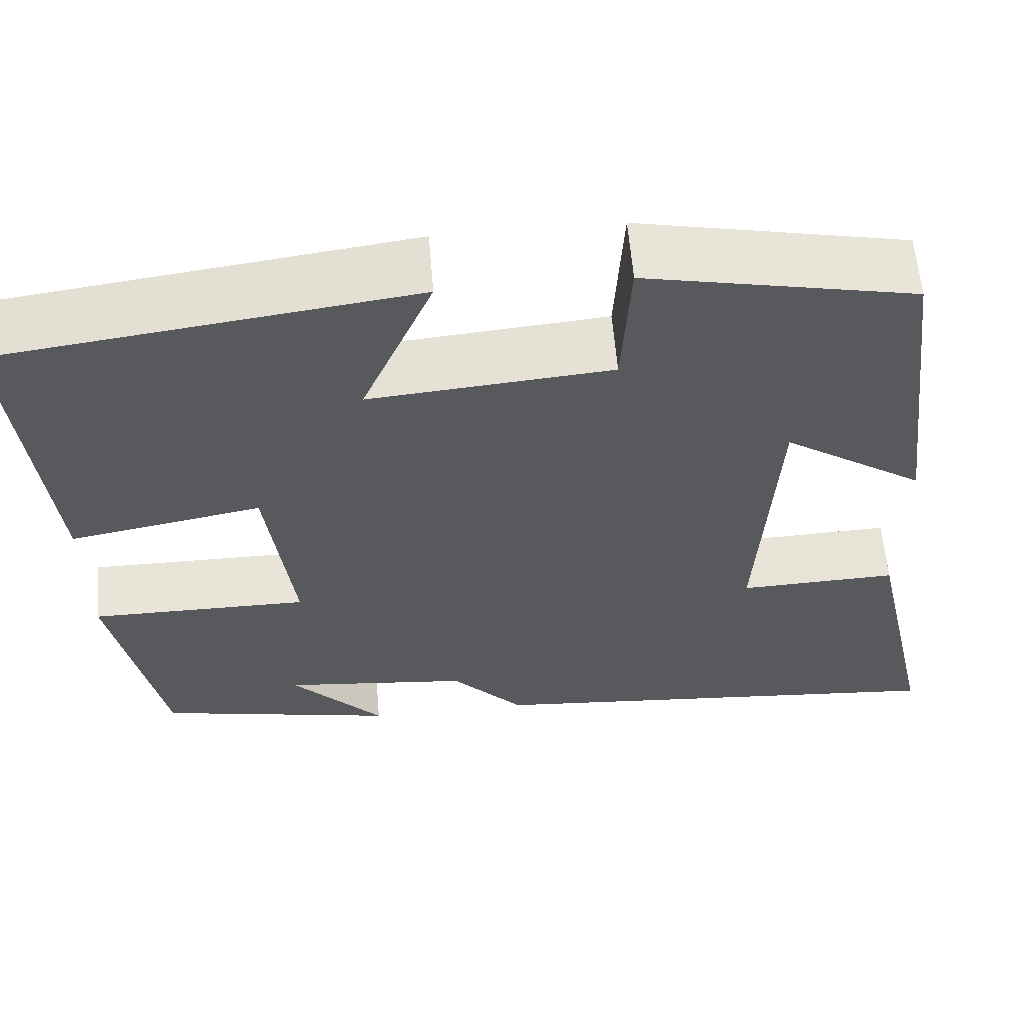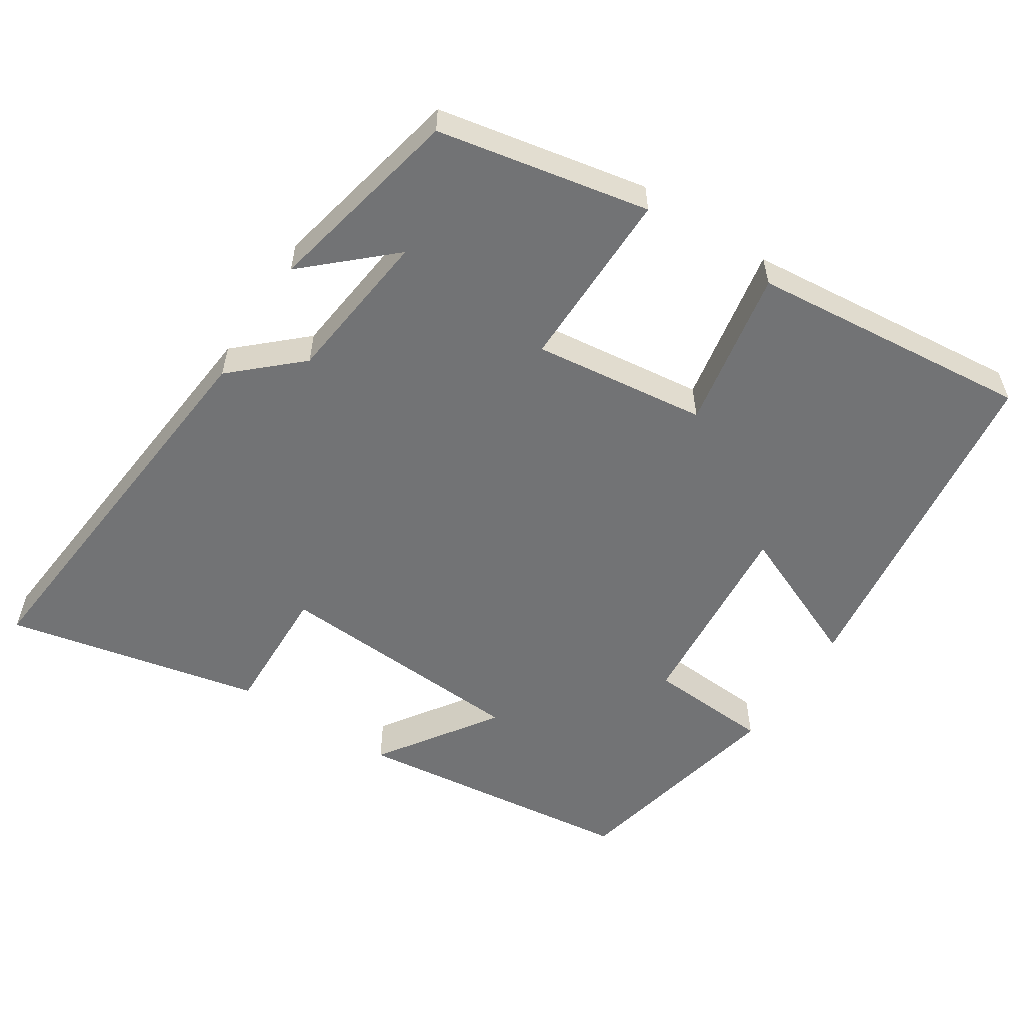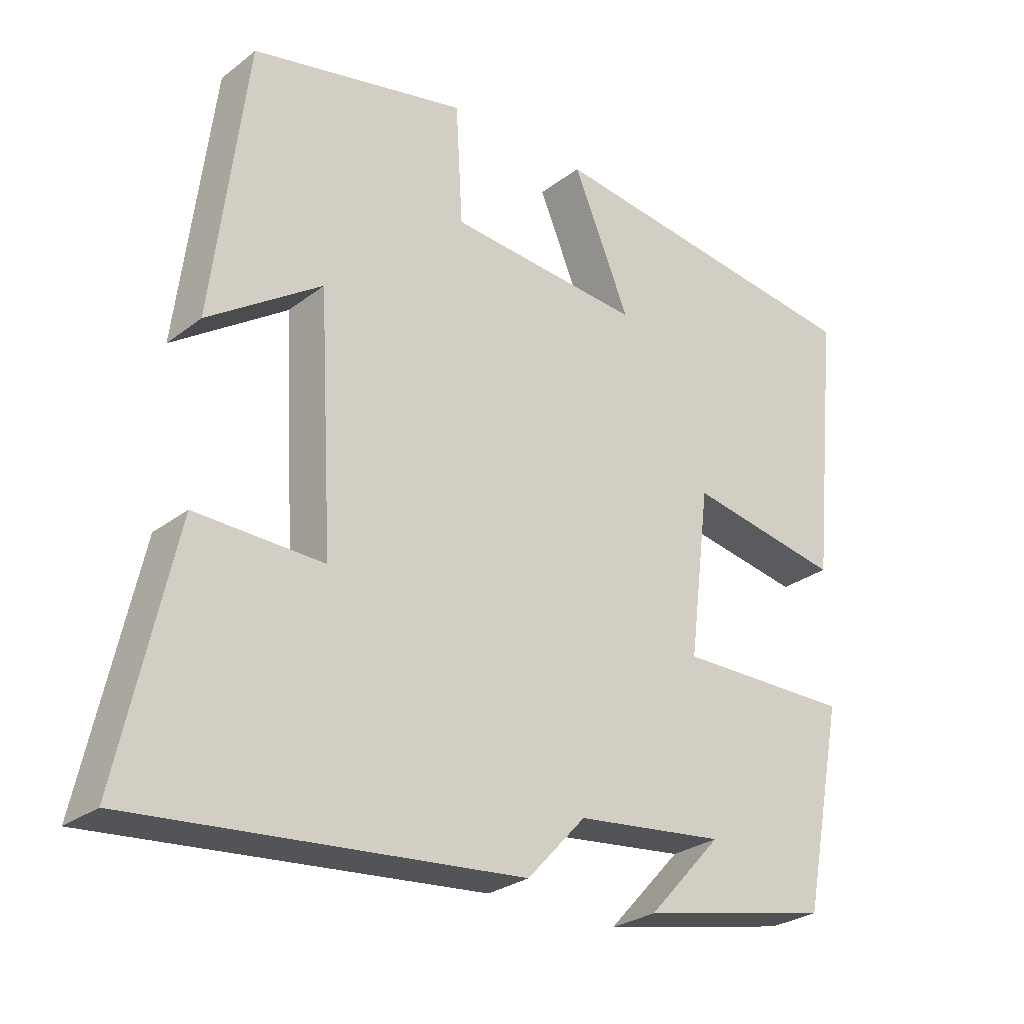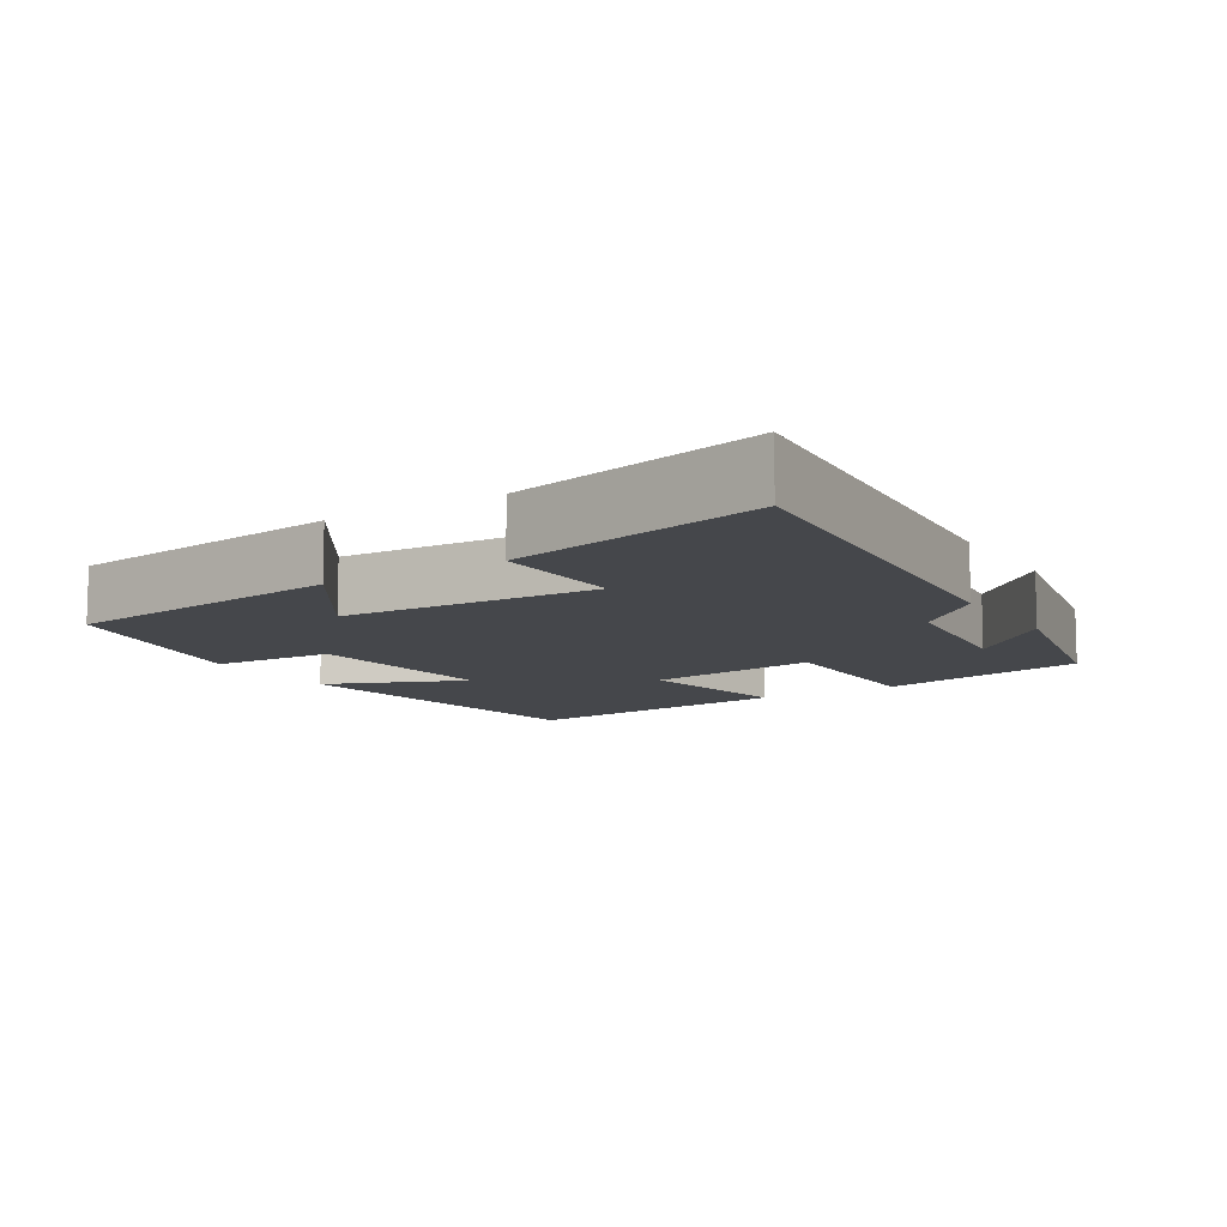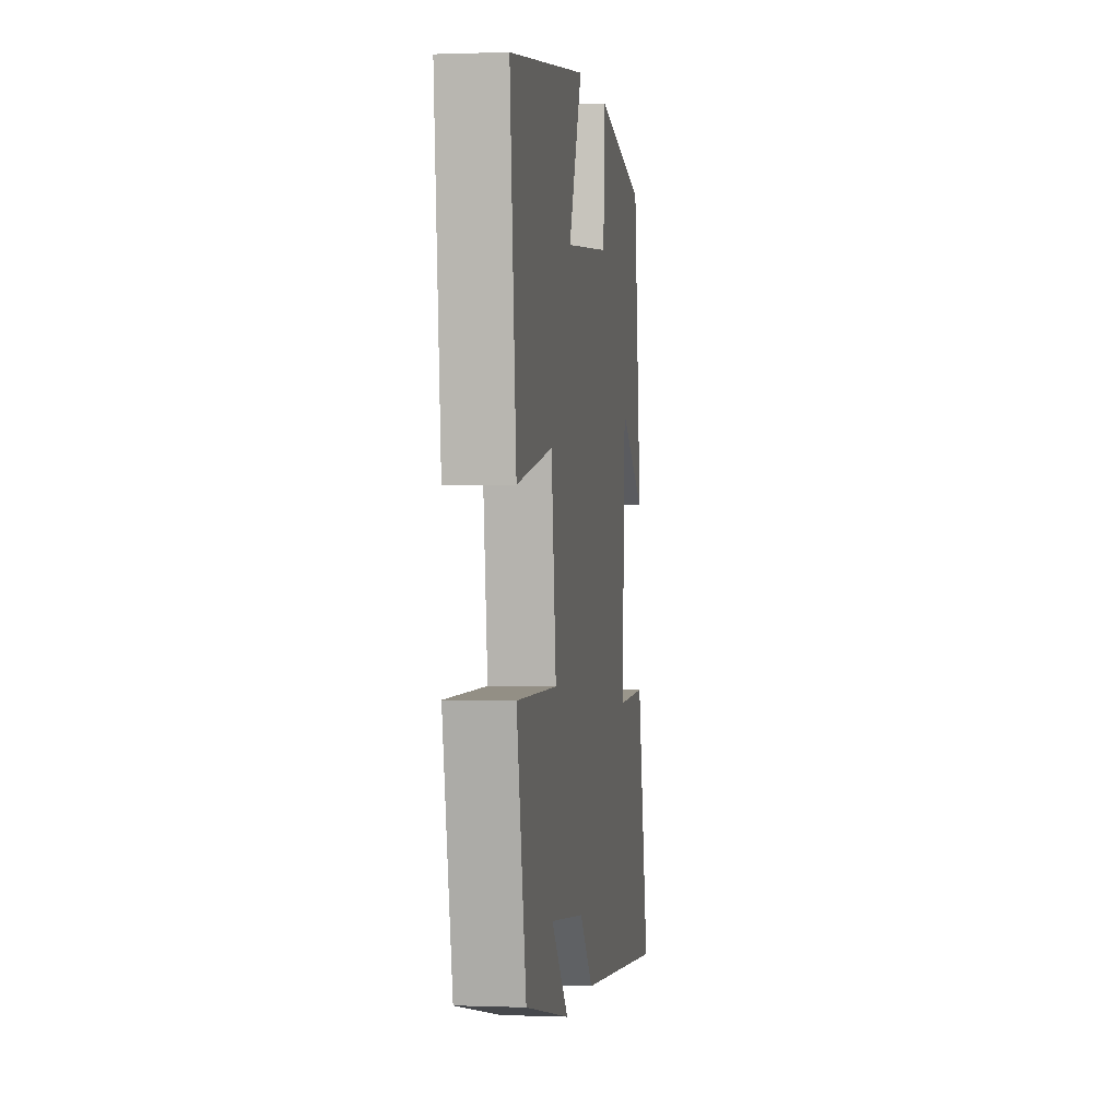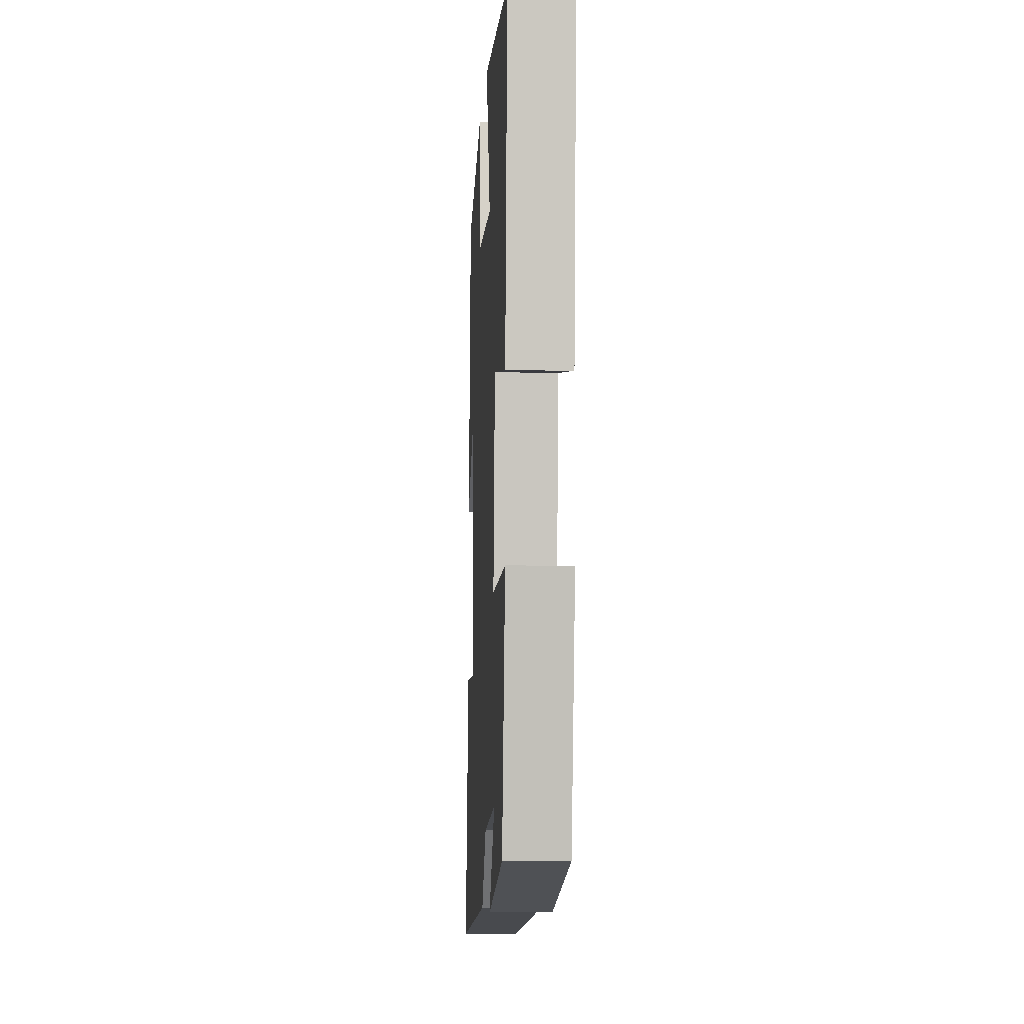
<metadata>
{"format":"obj","ext":"obj","renderer":"f3d","projection":"perspective","resolution":1024,"background":"white","views":[{"elev":60.2,"azim":-4.8,"up":"+Z"},{"elev":-55.9,"azim":-123.1,"up":"+Y"},{"elev":-27.3,"azim":139.5,"up":"+Z"},{"elev":-10.2,"azim":122.1,"up":"+Y"},{"elev":0.5,"azim":-81.8,"up":"+Z"},{"elev":-7.8,"azim":-93.1,"up":"+Z"}]}
</metadata>
<code>
v 0.451 0.07 0.434
v 0.5 0.07 0.041
v 0.337 0.07 0.151
v 0.317 0.07 -0.203
v 0.5 0.07 -0.197
v 0.578 0.07 -0.55
v 0.025 0.07 -0.5
v -0.059 0.07 -0.409
v -0.273 0.07 -0.385
v -0.167 0.07 -0.5
v -0.442 0.07 -0.442
v -0.5 0.07 -0.15
v -0.249 0.07 -0.151
v -0.279 0.07 0.089
v -0.5 0.07 0.048
v -0.539 0.07 0.437
v -0.064 0.07 0.5
v -0.146 0.07 0.306
v 0.132 0.07 0.33
v 0.142 0.07 0.5
v 0.451 0 0.434
v 0.5 0 0.041
v 0.337 0 0.151
v 0.317 0 -0.203
v 0.5 0 -0.197
v 0.578 0 -0.55
v 0.025 0 -0.5
v -0.059 0 -0.409
v -0.273 0 -0.385
v -0.167 0 -0.5
v -0.442 0 -0.442
v -0.5 0 -0.15
v -0.249 0 -0.151
v -0.279 0 0.089
v -0.5 0 0.048
v -0.539 0 0.437
v -0.064 0 0.5
v -0.146 0 0.306
v 0.132 0 0.33
v 0.142 0 0.5
f 19 20 1 2
f 15 16 17 18
f 14 15 18 19
f 13 14 19
f 11 12 13
f 9 10 11
f 9 11 13 19
f 5 6 7 8
f 4 5 8 9
f 3 4 9 19
f 2 3 19
f 22 21 40 39
f 38 37 36 35
f 39 38 35 34
f 39 34 33
f 33 32 31
f 31 30 29
f 39 33 31 29
f 28 27 26 25
f 29 28 25 24
f 39 29 24 23
f 39 23 22
f 1 21 22 2
f 2 22 23 3
f 3 23 24 4
f 4 24 25 5
f 5 25 26 6
f 6 26 27 7
f 7 27 28 8
f 8 28 29 9
f 9 29 30 10
f 10 30 31 11
f 11 31 32 12
f 12 32 33 13
f 13 33 34 14
f 14 34 35 15
f 15 35 36 16
f 16 36 37 17
f 17 37 38 18
f 18 38 39 19
f 19 39 40 20
f 20 40 21 1

</code>
